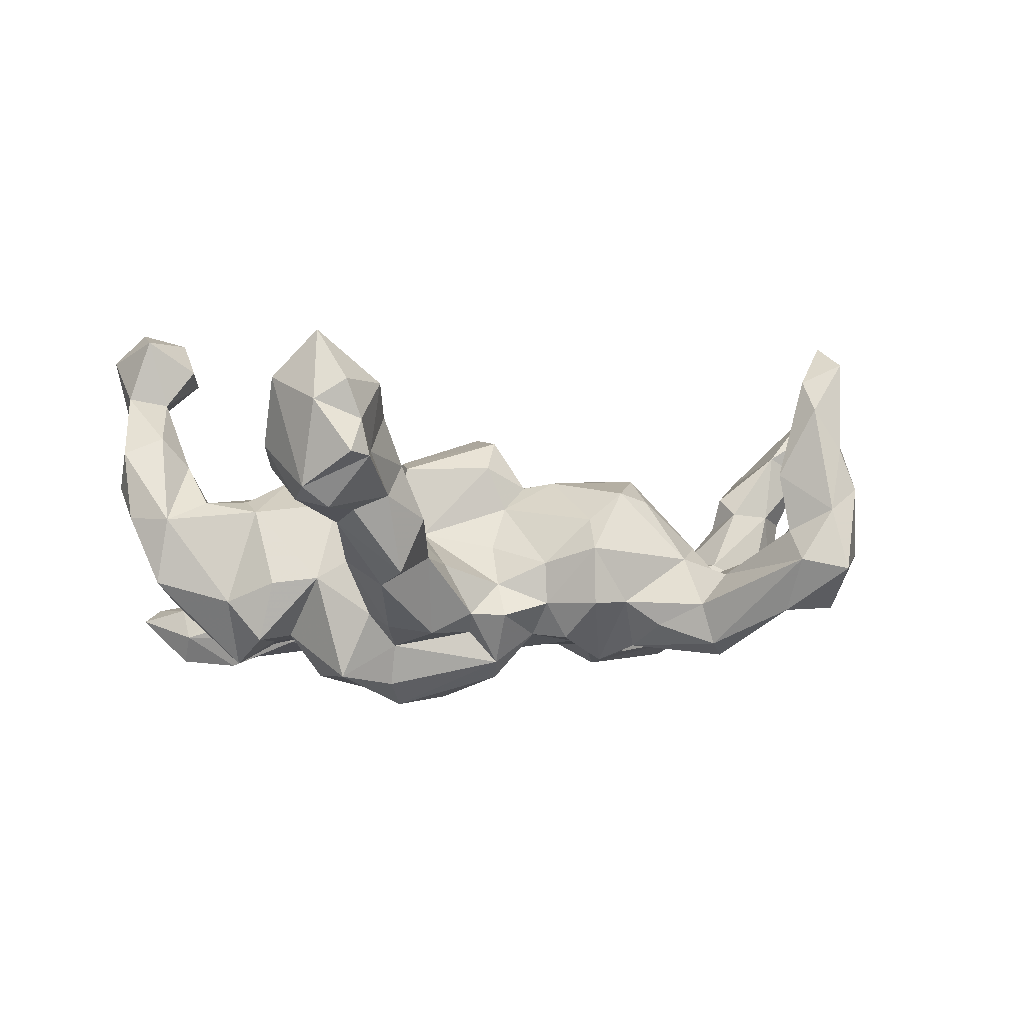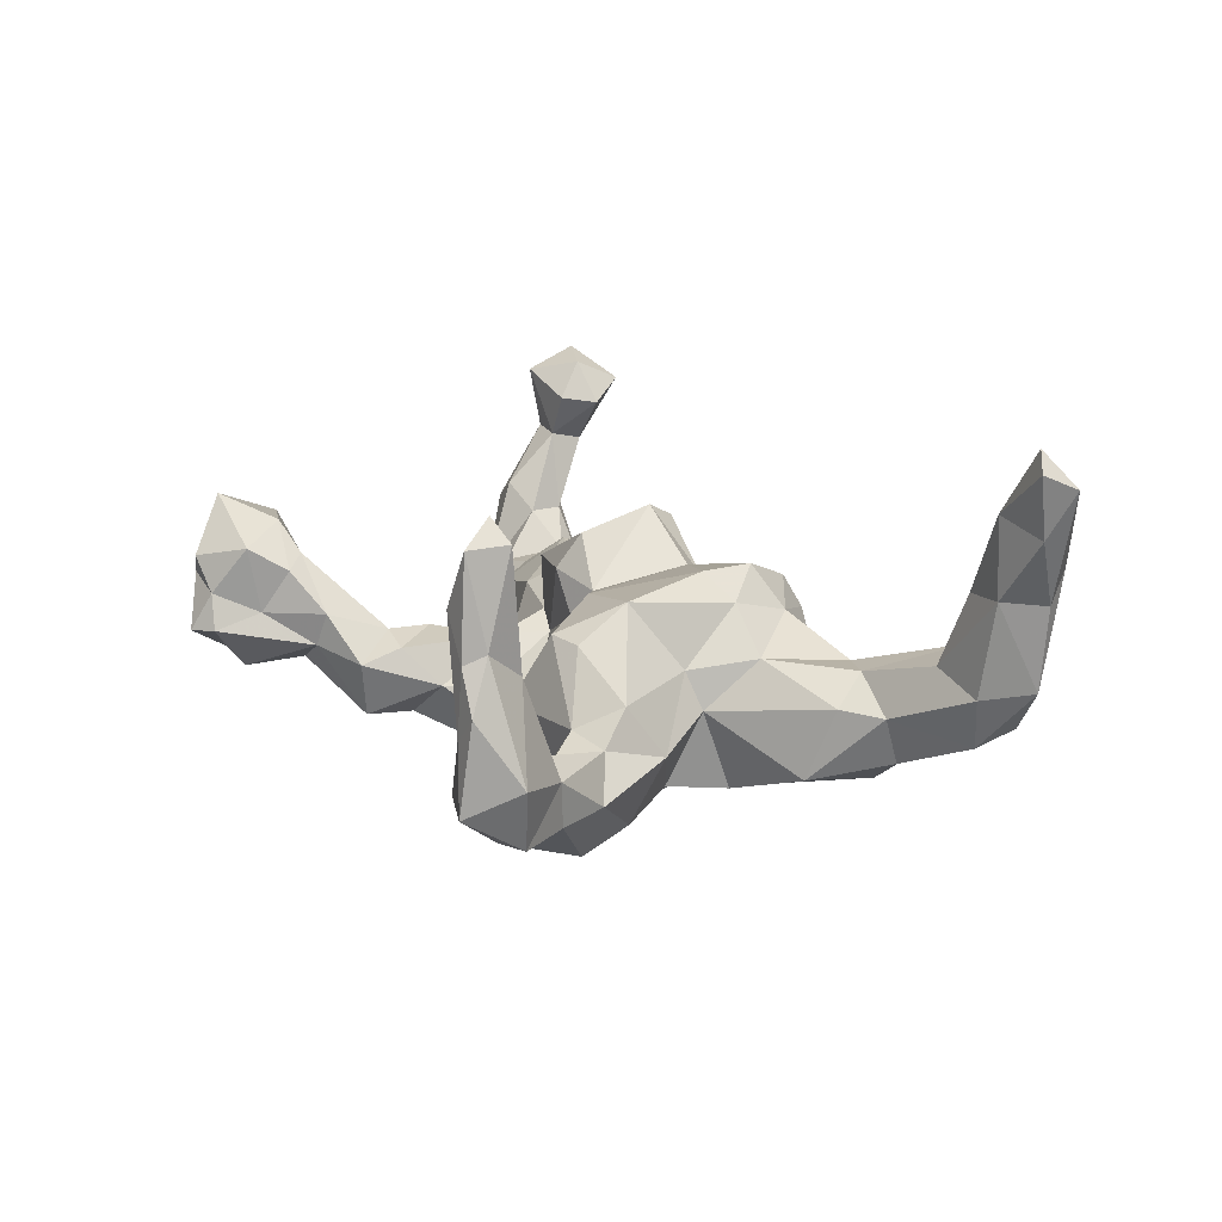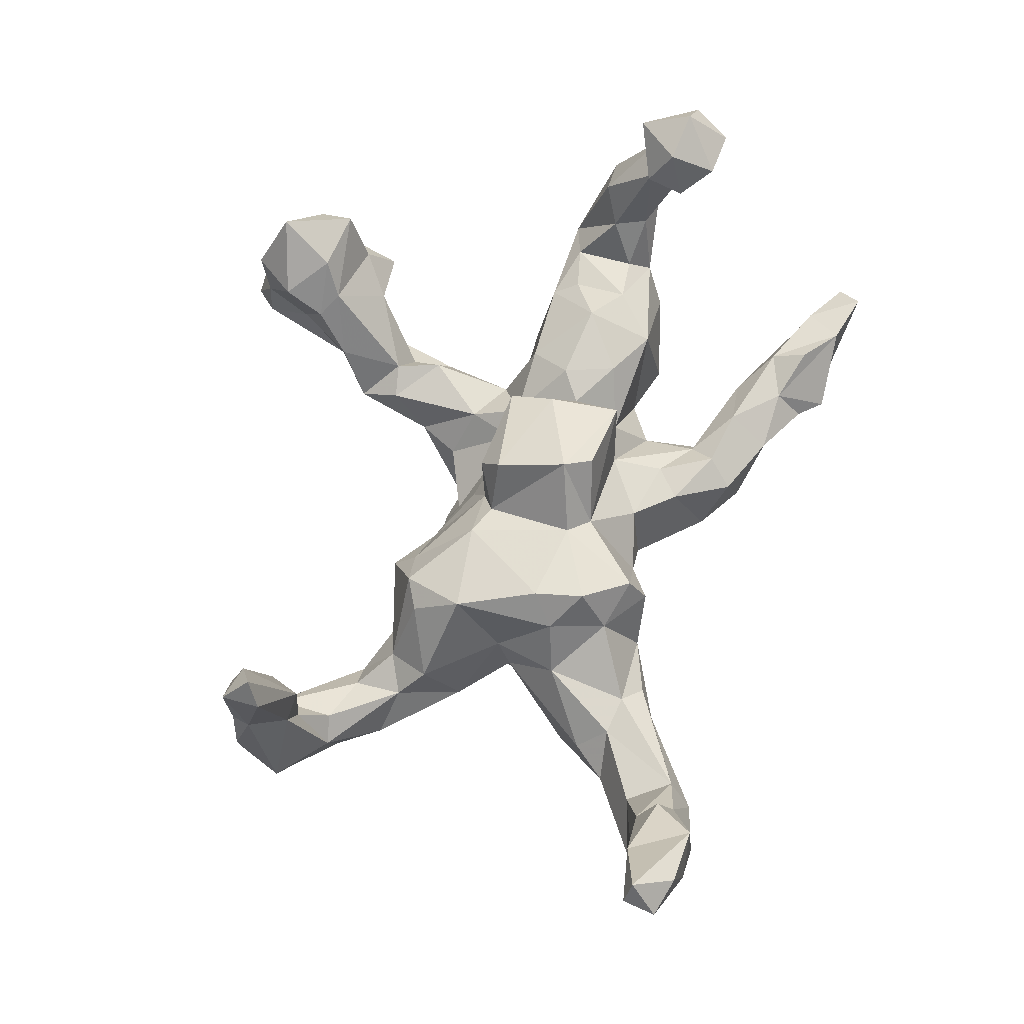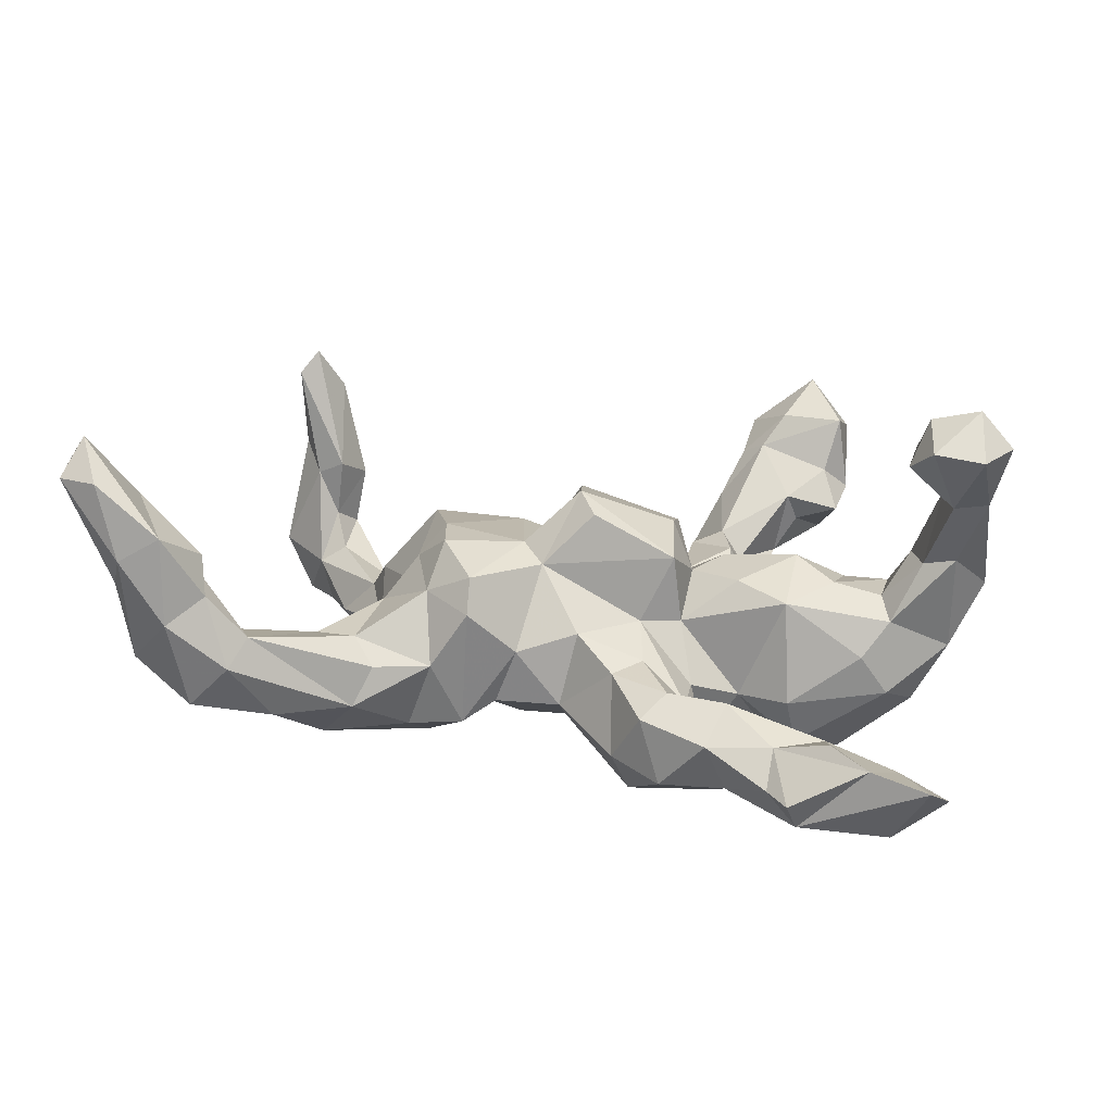
<metadata>
{"format":"obj","ext":"obj","renderer":"f3d","projection":"perspective","resolution":1024,"background":"white","views":[{"elev":-13.5,"azim":-12.2,"up":"+Z"},{"elev":10.6,"azim":68.4,"up":"+Z"},{"elev":69.3,"azim":101.3,"up":"+Z"},{"elev":23.5,"azim":-174.2,"up":"+Z"}]}
</metadata>
<code>
v 0.7746 0.3259 0.328
v 0.7667 0.2747 0.349
v 0.7403 0.2964 0.2573
v 0.7156 0.3474 0.3285
v 0.7455 0.2837 0.3806
v 0.6191 0.3627 0.2505
v 0.7012 0.3334 0.1634
v 0.6716 0.2675 0.2861
v 0.5552 -0.4027 0.1254
v 0.6797 0.3318 0.04022
v 0.5498 -0.4315 0.2604
v 0.6849 0.365 0.2122
v 0.5711 0.3044 0.2031
v 0.6587 0.2785 0.1656
v 0.6234 0.2712 0.02383
v 0.5555 -0.3695 0.2658
v 0.5425 -0.4346 0.1103
v 0.4872 -0.4154 0.2307
v 0.5263 -0.3893 0.3005
v 0.569 -0.4295 0.04521
v 0.5911 -0.3635 -0.05038
v 0.4986 -0.4391 0.1774
v 0.5244 -0.3457 0.0866
v 0.5162 -0.2888 -0.06186
v 0.5933 0.2871 -0.05066
v 0.5912 0.2742 0.1679
v 0.6172 0.3748 0.1135
v 0.481 -0.3373 0.107
v 0.5487 -0.3503 -0.1411
v 0.54 0.2544 0.05739
v 0.5927 0.3521 -0.02803
v 0.5627 0.3333 0.1468
v 0.5468 -0.4412 -0.09206
v 0.4931 -0.341 0.01193
v 0.5252 -0.435 0.008042
v 0.4676 -0.3831 -0.0191
v 0.45 -0.3918 0.07338
v 0.5282 0.3627 0.0393
v 0.4727 -0.2938 -0.03516
v 0.497 -0.2802 -0.1303
v 0.4727 -0.4266 -0.07658
v 0.4935 0.203 -0.02378
v 0.3937 -0.2627 -0.07279
v 0.4719 0.3162 -0.05837
v 0.503 0.3247 0.07719
v 0.4661 -0.3616 -0.1503
v 0.3595 0.2147 0.0341
v 0.4017 -0.183 -0.05498
v 0.4607 -0.2071 -0.1176
v 0.422 0.1995 0.03148
v 0.4719 0.2324 -0.09515
v 0.4451 0.1517 -0.01573
v 0.4128 0.2282 -0.1289
v 0.3739 -0.14 -0.001959
v 0.3347 0.0837 0.04134
v 0.3506 -0.2633 -0.1269
v 0.2993 -0.0196 0.02506
v 0.3373 -0.2075 -0.03729
v 0.371 -0.07781 -0.08082
v 0.2785 -0.1753 0.06891
v 0.3953 -0.2143 -0.2039
v 0.2876 -0.215 -0.1563
v 0.3563 0.2729 -0.06018
v 0.3261 0.2481 -0.001952
v 0.2782 0.06872 0.1144
v 0.3131 0.003397 -0.0337
v 0.4097 0.1186 -0.1242
v 0.2732 -0.09754 0.1256
v 0.3652 -0.1317 -0.1746
v 0.3724 -0.2518 -0.1918
v 0.2792 0.204 -0.121
v 0.2276 -0.1959 0.07784
v 0.2283 0.1153 0.1617
v 0.2934 0.05434 -0.1571
v 0.1703 -0.199 0.02781
v 0.2751 -0.03941 -0.1495
v 0.2521 0.161 0.09374
v 0.2638 -0.1289 -0.1783
v 0.2569 0.1322 -0.1667
v 0.2374 0.03452 0.1563
v 0.2312 -0.2062 -0.1161
v 0.1787 0.1915 0.1324
v 0.2154 0.02552 -0.1516
v 0.216 -0.07691 -0.1963
v 0.1284 -0.1009 0.114
v 0.1922 0.2074 -0.1117
v 0.2392 0.2235 -0.008454
v 0.1799 0.2226 0.08174
v 0.1683 -0.2396 -0.03114
v 0.1075 0.06633 0.144
v 0.1002 -0.1697 -0.1176
v 0.1737 -0.22 -0.1245
v 0.08078 -0.07554 0.1084
v 0.1075 0.1913 0.006689
v 0.1382 -0.1492 -0.1724
v 0.1093 0.1008 -0.1425
v 0.1412 0.1839 -0.08332
v 0.0746 0.1026 0.1212
v 0.09512 -0.1809 -0.0489
v 0.01117 0.1748 0.03548
v 0.008424 -0.1078 0.1341
v 0.0141 -0.1235 -0.01355
v 0.1766 -0.03567 -0.1571
v 0.04147 -0.09602 0.06322
v -0.0069 0.08758 0.2038
v 0.01753 -0.1524 -0.08421
v 0.03839 0.1933 -0.08142
v 0.02686 -0.07333 0.1886
v 0.0245 -0.1782 -0.143
v 0.03687 0.1052 -0.1426
v 0.01859 0.04154 0.225
v 0.08947 -0.1056 -0.1606
v -0.08366 0.1206 0.03795
v 0.06355 -0.02755 -0.1739
v 0.02309 -0.1107 -0.213
v -0.1356 0.1111 0.1449
v -0.101 -0.07777 0.01474
v -0.04677 0.07043 -0.1759
v -0.09441 0.2064 0.009349
v -0.02258 -0.1056 -0.161
v 0.03014 -0.06978 -0.2319
v -0.1278 -0.006286 0.1601
v -0.04815 0.2423 0.001828
v -0.1439 -0.07186 0.04371
v -0.08151 -0.1844 -0.06168
v -0.1212 -0.2486 -0.06421
v -0.1322 -0.08069 0.1316
v -0.137 0.2962 0.000572
v -0.1616 0.03306 0.09216
v -0.03086 -0.1593 -0.1388
v -0.1357 -0.1531 0.0066
v -0.04072 0.03392 -0.2538
v -0.1946 -0.4126 0.04772
v -0.09801 -0.1543 -0.1746
v -0.1492 -0.3068 -0.004647
v -0.05306 0.3009 -0.1106
v -0.1248 0.01494 -0.2733
v -0.2319 -0.4608 0.1131
v -0.1482 0.1105 0.037
v -0.2002 -0.3116 0.01702
v -0.2578 -0.4999 0.0455
v -0.07626 0.2348 -0.2013
v -0.1509 -0.3708 -0.02831
v -0.248 -0.5234 0.1494
v -0.2035 -0.2717 -0.1192
v -0.2177 -0.4232 -0.004673
v -0.1716 -0.1459 -0.1645
v -0.2655 -0.4332 0.1357
v -0.0983 0.336 -0.02675
v -0.2529 -0.06118 0.06716
v -0.1846 -0.3535 -0.1143
v -0.3025 -0.4585 0.1847
v -0.1484 -0.0728 -0.1843
v -0.2173 -0.2385 0.01612
v -0.2832 -0.5729 0.07648
v -0.1691 0.1708 -0.04691
v -0.08513 0.1602 -0.223
v -0.1295 0.3576 -0.1243
v -0.1642 0.2582 -0.03623
v -0.2735 -0.4277 -0.03168
v -0.2329 -0.2882 -0.0239
v -0.2112 0.003627 0.1084
v -0.2696 -0.5727 0.0188
v -0.1998 -0.1139 -0.1382
v -0.1406 0.2277 -0.202
v -0.3094 -0.5908 0.134
v -0.1483 -0.03836 -0.2462
v -0.1352 0.1056 -0.2402
v -0.2361 0.08871 0.101
v -0.1983 0.27 -0.1035
v -0.1997 0.3892 -0.04035
v -0.2567 -0.2246 -0.0709
v -0.17 0.1412 -0.189
v -0.2283 0.3217 0.000673
v -0.1928 0.3199 -0.1501
v -0.3278 0.02981 0.1242
v -0.2433 0.1355 -0.07692
v -0.2388 -0.07334 -0.2417
v -0.3506 -0.5432 0.2246
v -0.2128 -0.1081 -0.02932
v -0.292 -0.3735 -0.04118
v -0.3023 -0.603 0.01672
v -0.3233 -0.5132 -0.05039
v -0.3297 -0.3732 0.02217
v -0.3131 -0.3619 0.06732
v -0.3581 -0.5801 0.1017
v -0.3132 0.1391 0.08643
v -0.4138 -0.4946 0.1577
v -0.3999 -0.4374 0.1854
v -0.2876 -0.08034 -0.07198
v -0.3701 -0.4673 -0.02918
v -0.3984 -0.3615 0.04687
v -0.376 -0.4033 0.1041
v -0.2934 0.4459 -0.07827
v -0.3673 -0.5338 -0.02538
v -0.2752 0.08443 -0.145
v -0.4168 -0.4358 0.0624
v -0.2604 0.05916 -0.2209
v -0.3196 0.02478 -0.1554
v -0.2311 0.3704 -0.1189
v -0.3012 0.4006 -0.02958
v -0.4777 0.1167 0.05257
v -0.3791 -0.03473 -0.1767
v -0.406 -0.009062 0.07369
v -0.3881 0.07816 0.1002
v -0.3434 0.07074 -0.1586
v -0.3638 -0.0752 -0.08295
v -0.4889 0.1527 0.3287
v -0.3384 0.4712 -0.1212
v -0.5185 0.1283 0.3975
v -0.4637 0.07825 0.08052
v -0.3164 0.3221 -0.05924
v -0.394 -0.05115 0.04688
v -0.44 0.4893 -0.01392
v -0.2832 0.3311 -0.1132
v -0.3239 0.4866 -0.08106
v -0.3216 0.1699 -0.07278
v -0.3357 0.1476 -0.1503
v -0.3785 0.3779 -0.02579
v -0.5019 0.09273 0.3374
v -0.4345 0.1477 0.002134
v -0.3825 0.4347 -0.001947
v -0.4772 -0.01808 0.06633
v -0.5215 0.2011 0.3677
v -0.5077 0.04084 0.1437
v -0.4775 0.1356 -0.06296
v -0.4359 -0.03026 -0.1105
v -0.5923 0.1448 0.4188
v -0.4066 0.05365 -0.2045
v -0.5484 0.0929 0.2712
v -0.388 0.4098 -0.151
v -0.5572 0.01573 0.188
v -0.5564 -0.000406 -0.07598
v -0.597 0.2137 0.3603
v -0.524 0.09526 0.1456
v -0.5455 -0.03325 0.03026
v -0.5604 0.1476 0.2612
v -0.6149 0.09468 0.2805
v -0.4776 0.459 -0.1376
v -0.6418 0.1557 0.3639
v -0.5855 0.06474 0.3815
v -0.573 0.08078 1e-06
v -0.6154 0.1298 0.2617
v -0.6067 0.01164 0.04026
v -0.475 0.416 -0.09782
v -0.5735 0.1112 0.1603
v -0.5275 0.5209 -0.02871
v -0.5193 0.08315 -0.09592
v -0.4862 0.4357 -0.04183
v -0.622 0.02141 0.1589
v -0.6247 0.0685 0.1064
v -0.5567 0.4864 -0.05732
f 101 127 117
f 191 195 197
f 235 202 246
f 246 202 242
f 204 176 205
f 101 108 127
f 11 16 19
f 148 133 140
f 140 185 148
f 193 148 185
f 193 185 192
f 185 184 192
f 138 133 148
f 133 138 141
f 192 184 191
f 192 191 197
f 138 144 141
f 141 144 155
f 188 197 195
f 141 155 163
f 155 144 166
f 182 163 155
f 155 166 186
f 182 155 186
f 195 182 186
f 195 186 188
f 223 211 225
f 211 235 225
f 211 202 235
f 246 242 251
f 242 244 251
f 223 225 236
f 236 250 244
f 244 250 251
f 144 138 152
f 152 138 148
f 189 197 188
f 189 193 197
f 193 192 197
f 144 179 166
f 166 179 186
f 70 56 62
f 41 56 70
f 61 46 70
f 40 46 61
f 24 29 40
f 78 70 62
f 61 70 78
f 49 61 69
f 49 40 61
f 103 84 95
f 84 92 95
f 69 78 76
f 69 61 78
f 59 49 69
f 121 137 132
f 121 115 137
f 83 76 84
f 76 78 84
f 59 69 76
f 168 132 137
f 83 84 103
f 74 76 83
f 79 74 83
f 67 74 79
f 53 79 71
f 53 67 79
f 53 51 67
f 44 51 53
f 44 25 51
f 157 168 173
f 157 118 168
f 110 118 157
f 165 157 173
f 142 157 165
f 142 110 157
f 107 110 142
f 97 83 96
f 86 83 97
f 86 79 83
f 71 79 86
f 52 66 67
f 42 52 67
f 53 71 63
f 44 53 63
f 25 42 51
f 15 42 25
f 38 44 63
f 38 31 44
f 10 25 31
f 10 15 25
f 29 46 40
f 29 33 46
f 46 41 70
f 51 42 67
f 31 25 44
f 52 42 50
f 42 30 50
f 158 142 175
f 131 117 124
f 131 124 180
f 9 11 17
f 160 183 191
f 213 223 236
f 93 108 101
f 93 101 104
f 117 104 101
f 124 117 127
f 180 124 150
f 190 180 150
f 190 150 213
f 190 213 207
f 227 213 236
f 227 236 233
f 131 180 154
f 135 131 154
f 9 16 11
f 16 28 19
f 19 28 18
f 143 135 140
f 135 154 140
f 140 154 161
f 11 19 18
f 17 11 22
f 11 18 22
f 133 143 140
f 143 133 146
f 185 140 161
f 185 161 181
f 185 181 184
f 133 141 146
f 160 191 181
f 181 191 184
f 146 141 163
f 146 163 183
f 146 183 160
f 191 183 195
f 163 182 195
f 163 195 183
f 158 136 142
f 45 63 64
f 47 45 64
f 15 30 42
f 30 45 50
f 158 175 200
f 45 38 63
f 10 14 15
f 10 7 14
f 27 38 32
f 38 27 31
f 12 10 27
f 12 7 10
f 33 41 46
f 41 35 36
f 33 35 41
f 33 20 35
f 21 20 33
f 41 43 56
f 36 43 41
f 39 43 36
f 43 58 56
f 39 48 43
f 39 24 48
f 173 170 175
f 24 40 49
f 21 29 24
f 112 109 115
f 92 91 95
f 62 56 81
f 27 10 31
f 33 29 21
f 1 7 12
f 35 22 37
f 20 17 35
f 20 9 17
f 126 151 145
f 37 34 36
f 28 34 37
f 28 23 34
f 9 21 23
f 9 20 21
f 147 145 172
f 134 145 147
f 130 125 126
f 172 180 164
f 164 147 172
f 125 106 117
f 99 102 106
f 89 75 99
f 72 75 89
f 58 72 89
f 60 72 58
f 58 54 60
f 190 199 178
f 190 164 180
f 106 102 117
f 54 68 60
f 229 227 233
f 203 227 229
f 229 233 248
f 126 145 134
f 130 126 134
f 106 125 130
f 26 45 30
f 14 26 30
f 15 14 30
f 239 231 245
f 209 231 239
f 47 50 45
f 87 86 88
f 88 86 94
f 100 94 107
f 206 203 229
f 149 136 158
f 123 136 149
f 175 215 200
f 215 175 170
f 231 215 245
f 47 64 87
f 77 47 87
f 100 107 123
f 123 107 136
f 156 159 170
f 170 212 215
f 55 50 47
f 55 47 77
f 173 156 170
f 177 156 173
f 66 55 57
f 218 196 206
f 218 206 229
f 217 218 226
f 218 229 226
f 55 65 57
f 206 196 199
f 196 198 199
f 226 229 248
f 68 54 57
f 199 190 203
f 199 203 206
f 209 215 231
f 200 215 209
f 200 209 194
f 171 200 194
f 171 158 200
f 171 149 158
f 45 32 38
f 26 32 45
f 13 32 26
f 14 8 26
f 3 14 7
f 194 209 216
f 6 12 27
f 36 35 37
f 34 39 36
f 24 39 34
f 23 24 34
f 23 21 24
f 92 89 91
f 81 89 92
f 130 109 106
f 115 130 120
f 115 109 130
f 112 91 109
f 91 106 109
f 120 130 134
f 203 207 227
f 207 213 227
f 190 207 203
f 102 104 117
f 85 93 104
f 75 85 104
f 72 85 75
f 72 68 85
f 60 68 72
f 68 57 65
f 221 217 226
f 187 177 217
f 139 156 177
f 139 113 156
f 113 159 156
f 113 119 159
f 100 119 113
f 119 100 123
f 217 177 218
f 177 196 218
f 8 5 6
f 5 4 6
f 3 2 8
f 2 5 8
f 237 235 246
f 225 232 236
f 236 232 250
f 152 148 189
f 148 193 189
f 179 144 152
f 179 152 189
f 179 189 188
f 186 179 188
f 230 225 235
f 230 235 237
f 237 246 243
f 243 246 251
f 230 232 225
f 232 230 238
f 232 238 250
f 238 243 250
f 250 243 251
f 237 224 208
f 224 237 234
f 234 237 243
f 234 243 240
f 208 210 220
f 208 220 230
f 208 230 237
f 243 238 240
f 238 241 240
f 230 220 241
f 230 241 238
f 210 208 224
f 210 224 228
f 228 224 234
f 220 210 241
f 241 210 228
f 241 228 240
f 228 234 240
f 1 2 3
f 2 1 5
f 245 249 252
f 249 247 252
f 214 247 249
f 214 209 247
f 222 201 214
f 4 12 6
f 5 1 4
f 146 160 151
f 143 146 151
f 181 151 160
f 22 18 37
f 161 172 181
f 172 145 181
f 126 143 151
f 135 143 126
f 28 37 18
f 28 16 23
f 16 9 23
f 161 154 172
f 126 131 135
f 154 180 172
f 126 125 131
f 117 131 125
f 75 104 99
f 99 104 102
f 4 1 12
f 145 151 181
f 35 17 22
f 233 236 244
f 213 204 223
f 176 204 213
f 150 176 213
f 150 162 176
f 127 122 129
f 108 122 127
f 205 211 223
f 204 205 223
f 176 169 187
f 162 169 176
f 129 169 162
f 111 116 122
f 108 111 122
f 211 205 202
f 187 221 202
f 205 187 202
f 176 187 205
f 122 116 129
f 111 105 116
f 105 98 116
f 111 98 105
f 242 233 244
f 124 127 129
f 187 217 221
f 150 124 162
f 114 121 132
f 114 112 121
f 67 66 74
f 173 168 198
f 66 76 74
f 96 83 103
f 96 103 114
f 96 114 110
f 110 114 118
f 118 114 132
f 168 118 132
f 103 112 114
f 115 167 137
f 137 167 178
f 168 137 178
f 168 178 198
f 48 49 59
f 48 59 54
f 78 81 84
f 84 81 92
f 95 112 103
f 112 95 91
f 121 112 115
f 115 120 153
f 167 115 153
f 167 153 178
f 24 49 48
f 56 58 81
f 62 81 78
f 124 129 162
f 248 233 242
f 226 248 242
f 93 111 108
f 93 90 111
f 85 90 93
f 80 90 85
f 242 202 226
f 202 221 226
f 169 139 187
f 139 177 187
f 129 139 169
f 116 139 129
f 116 113 139
f 98 113 116
f 111 90 98
f 90 82 98
f 80 73 90
f 80 65 73
f 73 82 90
f 73 77 82
f 219 214 249
f 219 222 214
f 219 201 222
f 8 6 13
f 68 80 85
f 68 65 80
f 113 98 100
f 98 94 100
f 98 82 94
f 65 77 73
f 55 77 65
f 170 159 212
f 159 119 128
f 123 149 128
f 119 123 128
f 82 88 94
f 77 88 82
f 77 87 88
f 212 219 245
f 215 212 245
f 212 174 219
f 174 201 219
f 159 174 212
f 174 171 201
f 159 128 174
f 149 171 174
f 128 149 174
f 245 219 249
f 171 194 201
f 6 32 13
f 8 13 26
f 3 8 14
f 1 3 7
f 239 245 252
f 247 239 252
f 209 239 247
f 214 216 209
f 201 216 214
f 201 194 216
f 6 27 32
f 106 91 99
f 63 71 87
f 48 58 43
f 87 64 63
f 87 71 86
f 86 97 94
f 175 142 165
f 52 50 55
f 97 107 94
f 97 96 107
f 96 110 107
f 107 142 136
f 165 173 175
f 52 55 66
f 177 173 196
f 57 59 66
f 59 76 66
f 196 173 198
f 54 59 57
f 198 178 199
f 48 54 58
f 120 134 153
f 153 134 147
f 153 147 164
f 153 164 178
f 164 190 178
f 58 89 81
f 91 89 99

</code>
